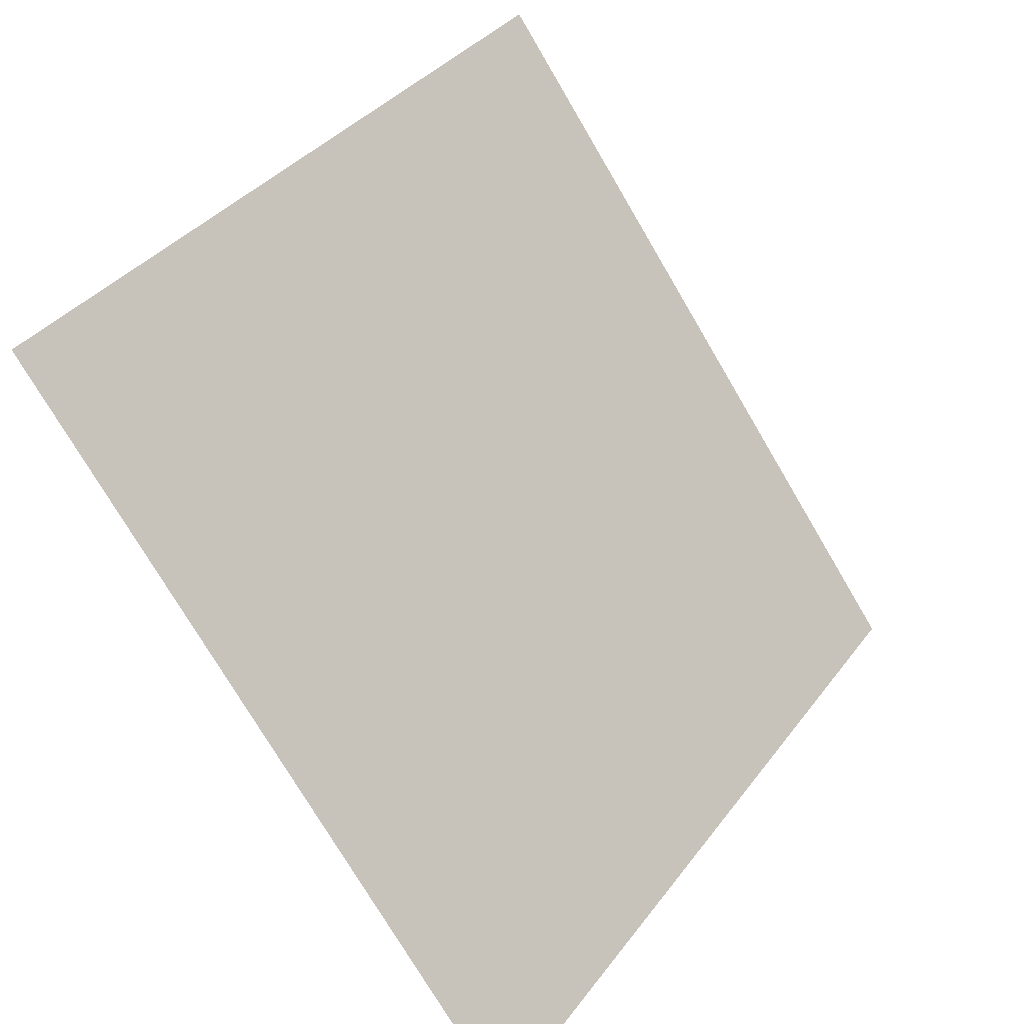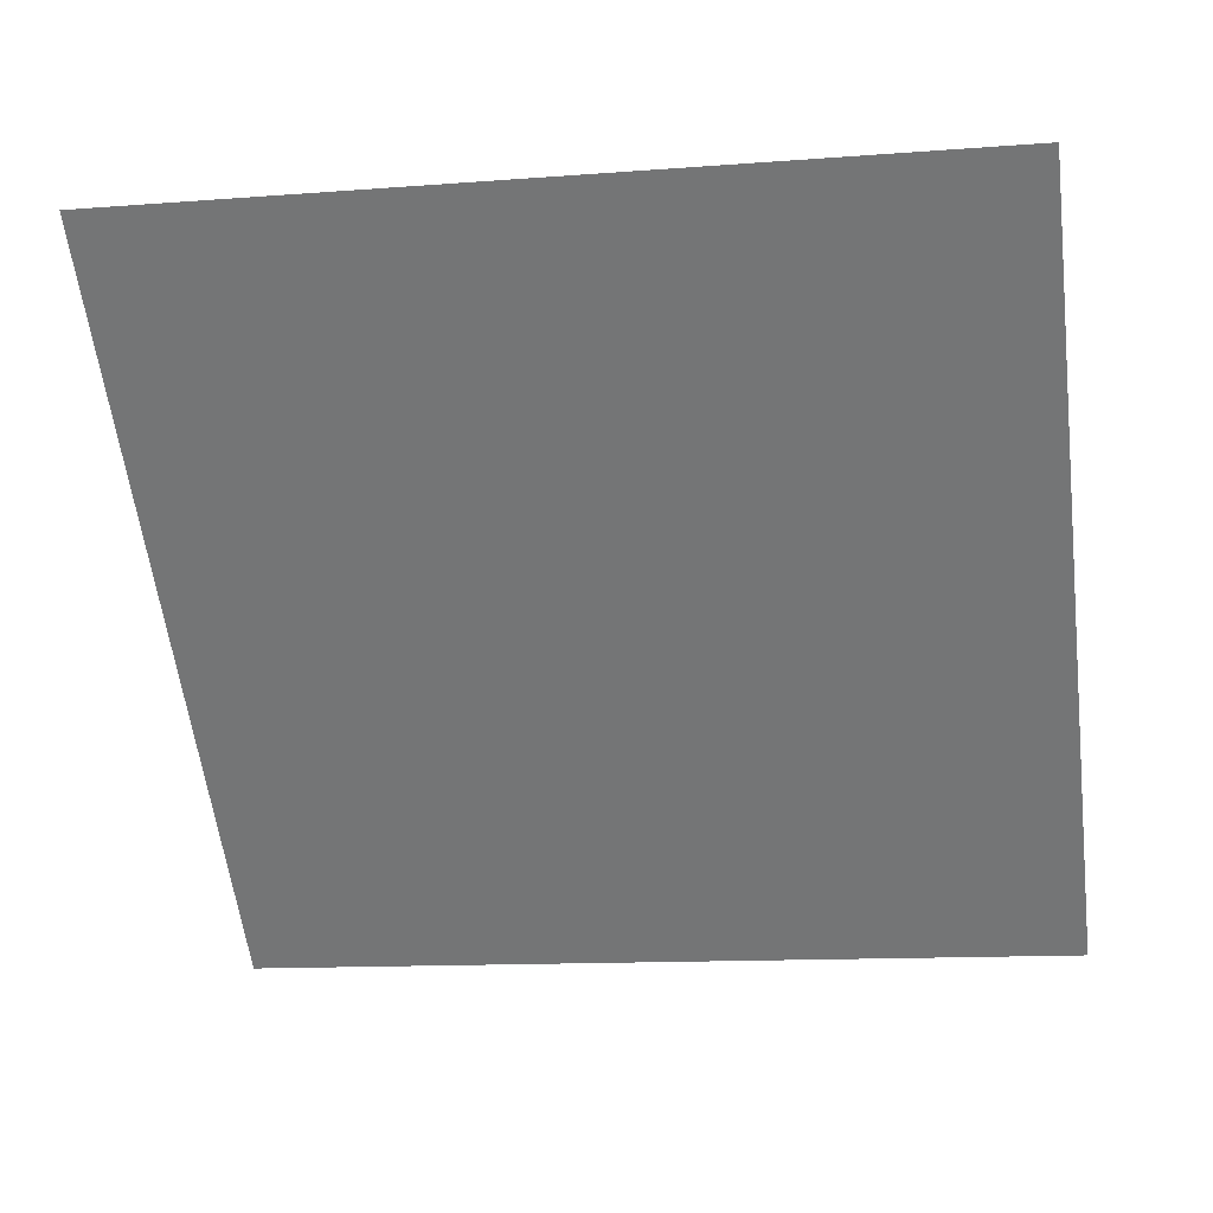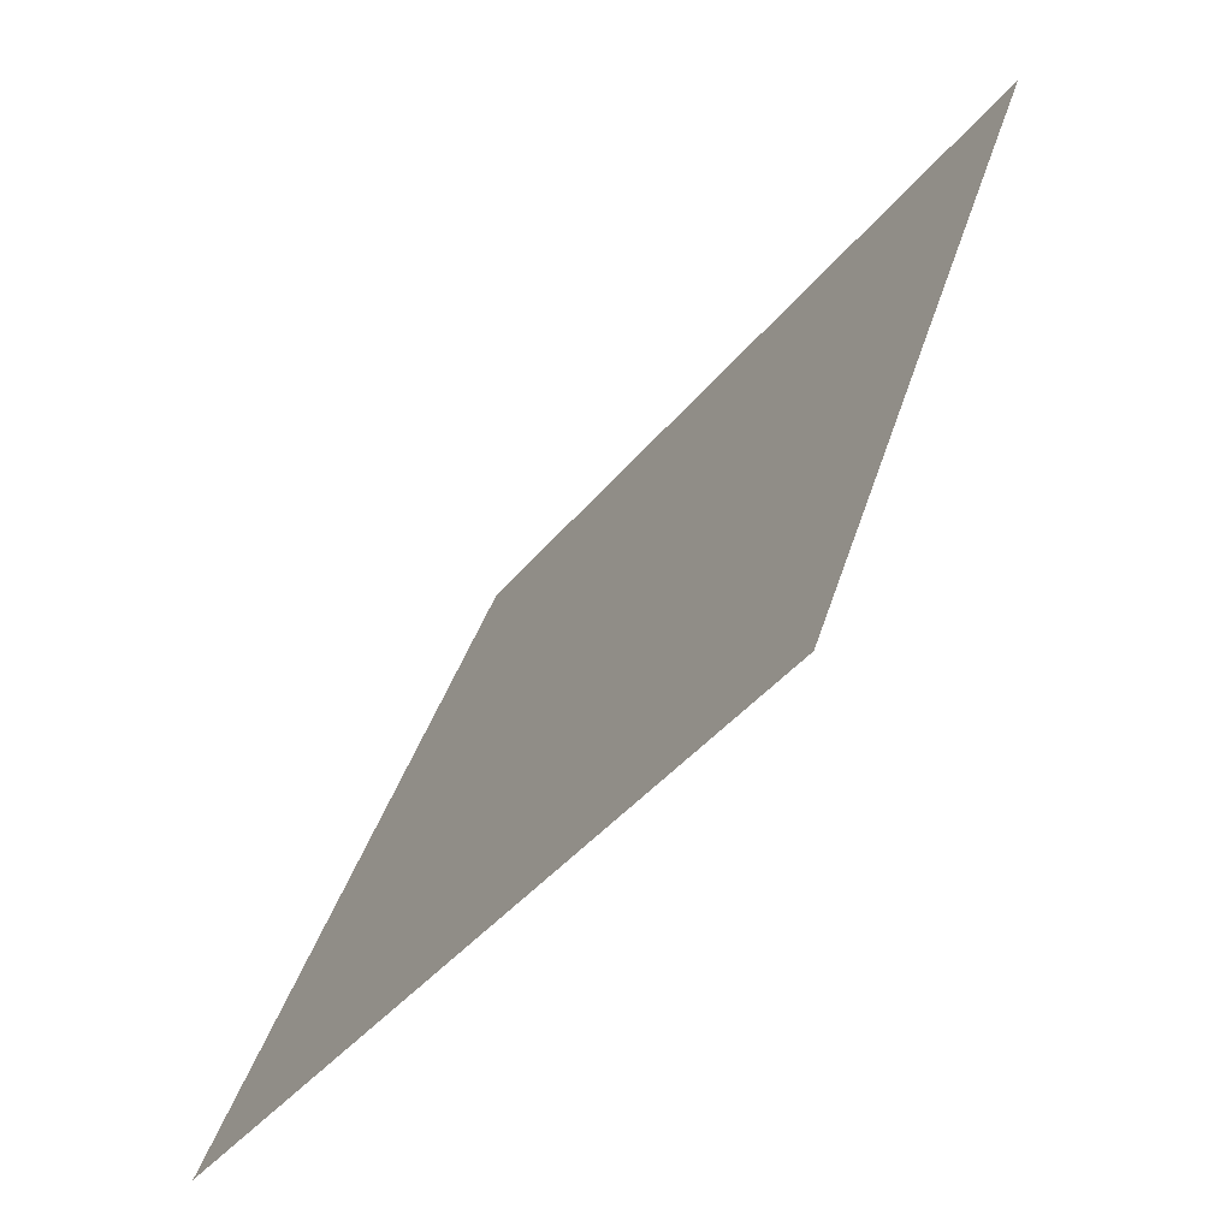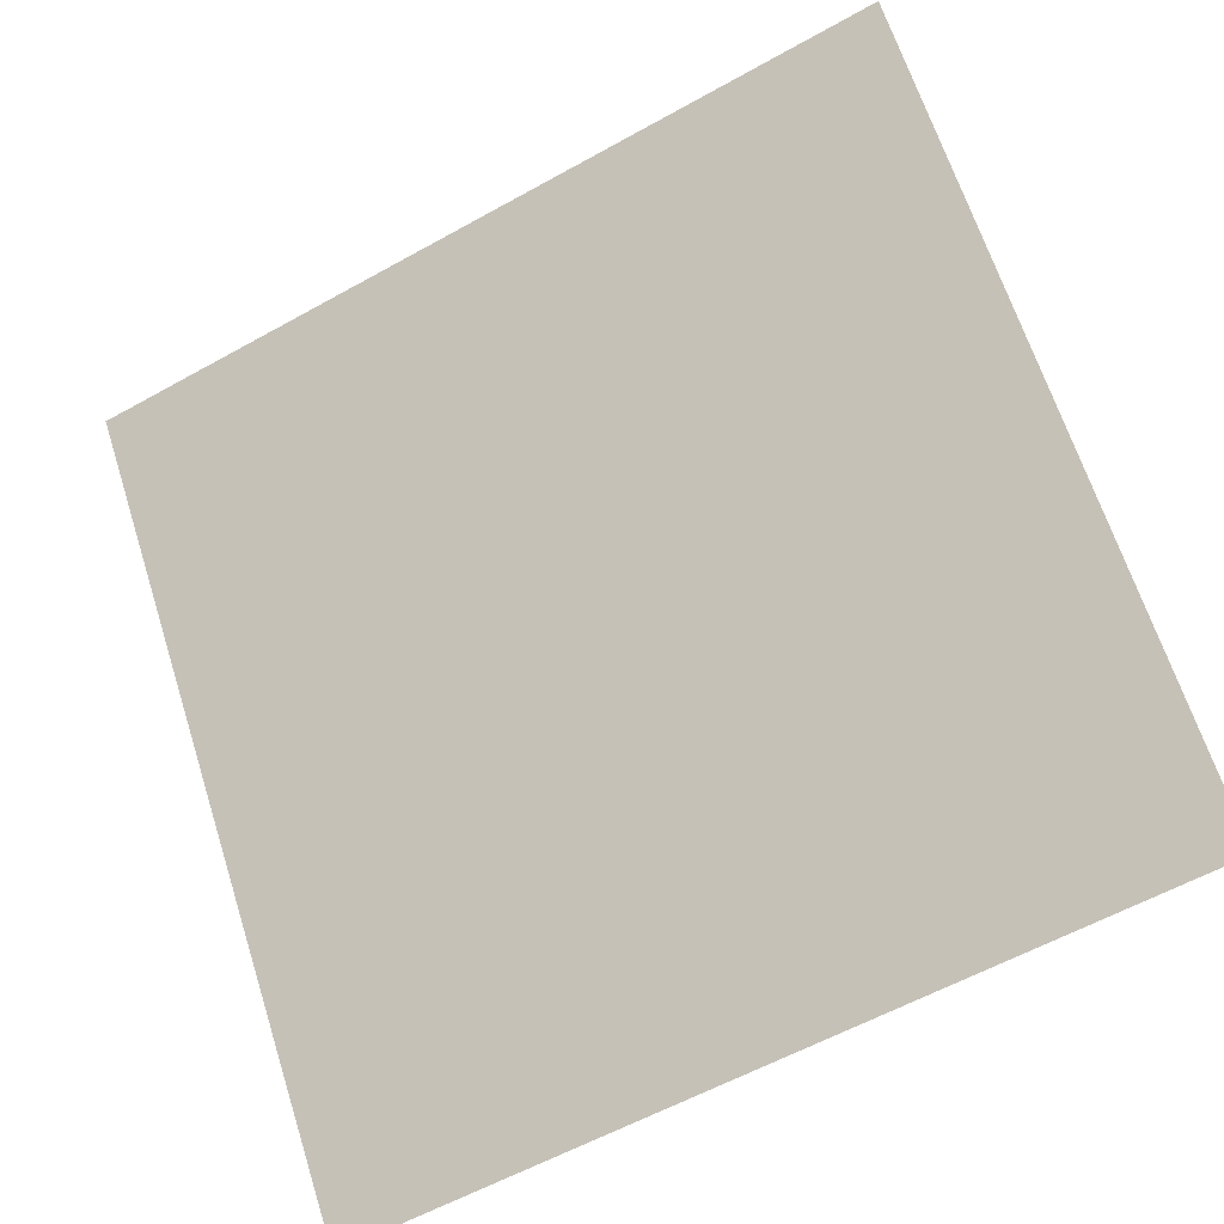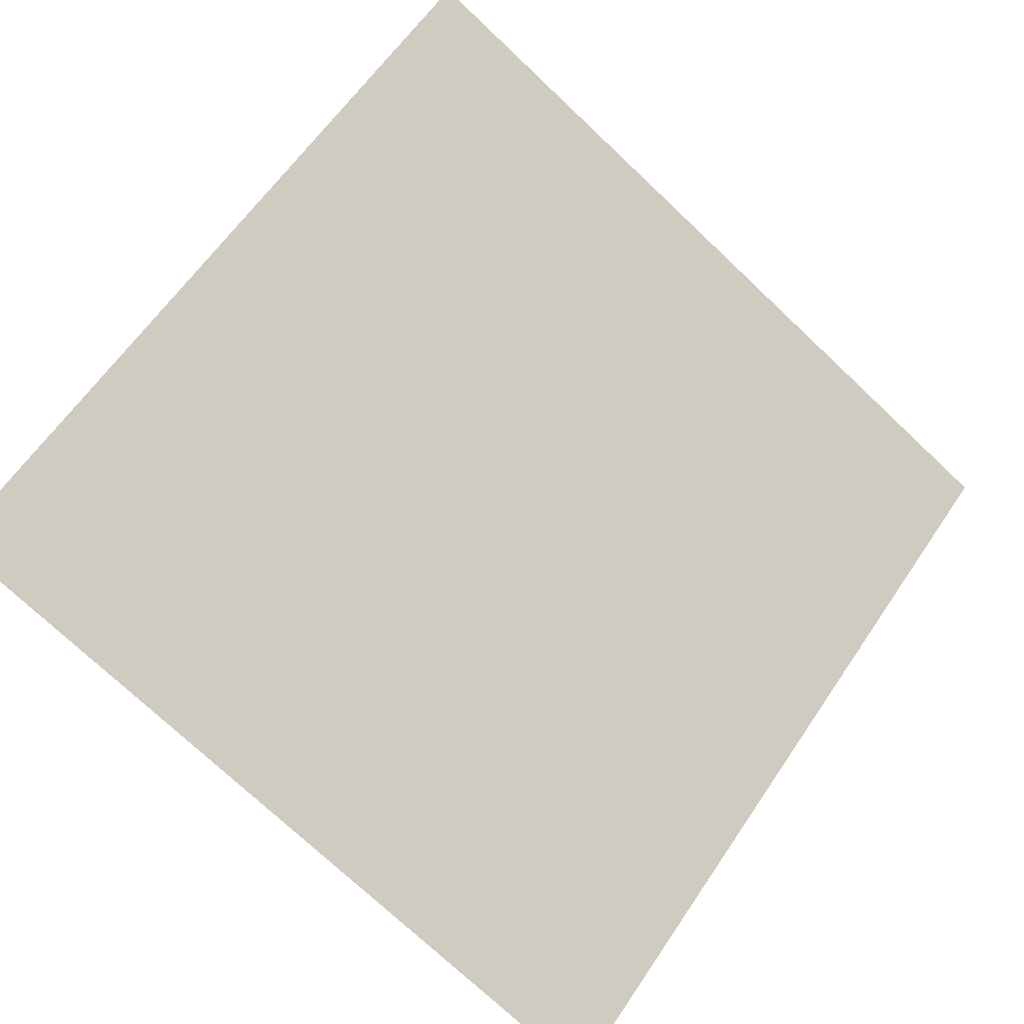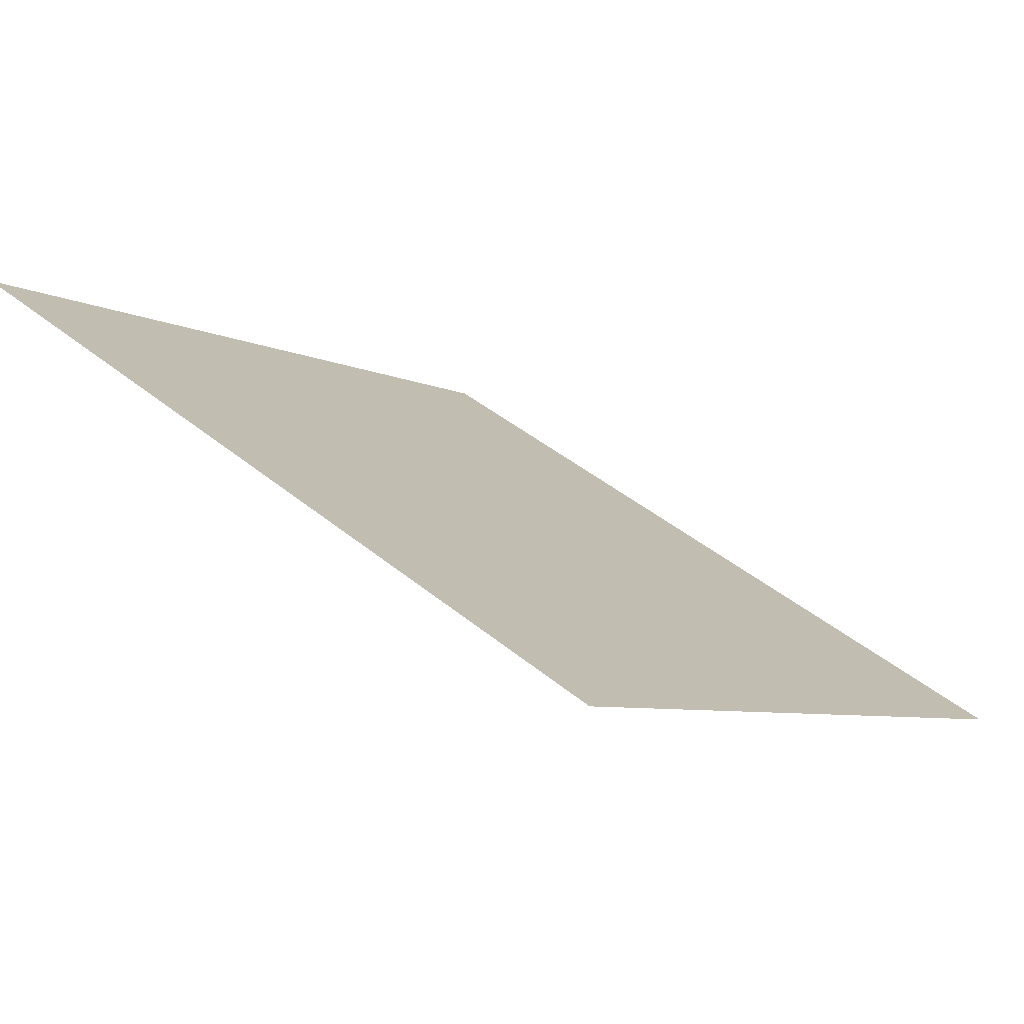
<metadata>
{"format":"obj","ext":"obj","renderer":"f3d","projection":"perspective","resolution":1024,"background":"white","views":[{"elev":36.5,"azim":-59.6,"up":"+Z"},{"elev":-21.1,"azim":10.3,"up":"+Y"},{"elev":37.3,"azim":104.3,"up":"+Z"},{"elev":-57.5,"azim":-151.4,"up":"+Z"},{"elev":-72.3,"azim":-42.8,"up":"+Y"},{"elev":39.8,"azim":45.4,"up":"+Y"}]}
</metadata>
<code>
v -0.1779 0.7588 0.4667
v -0.1845 0.7589 0.4668
v -0.1844 0.7628 0.472
v -0.1778 0.7627 0.472
f 4 3 2 1

</code>
